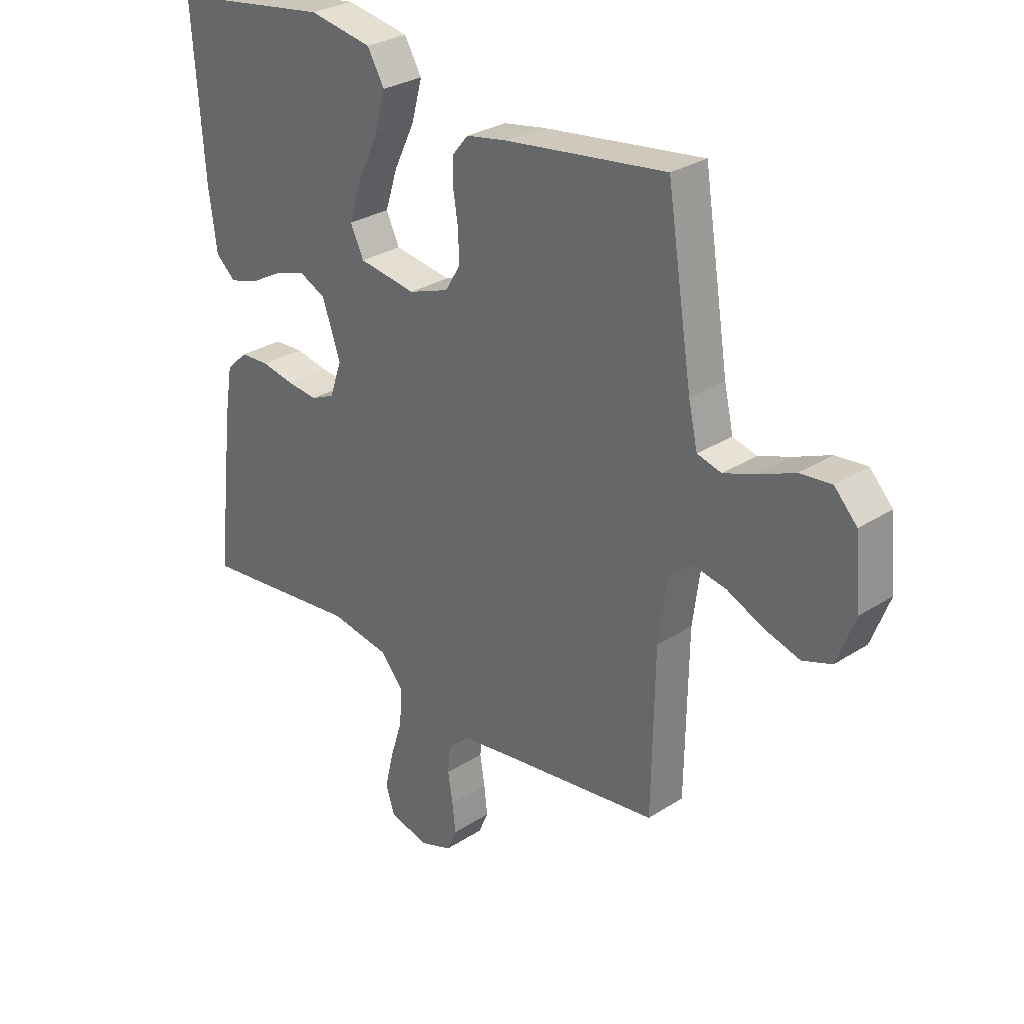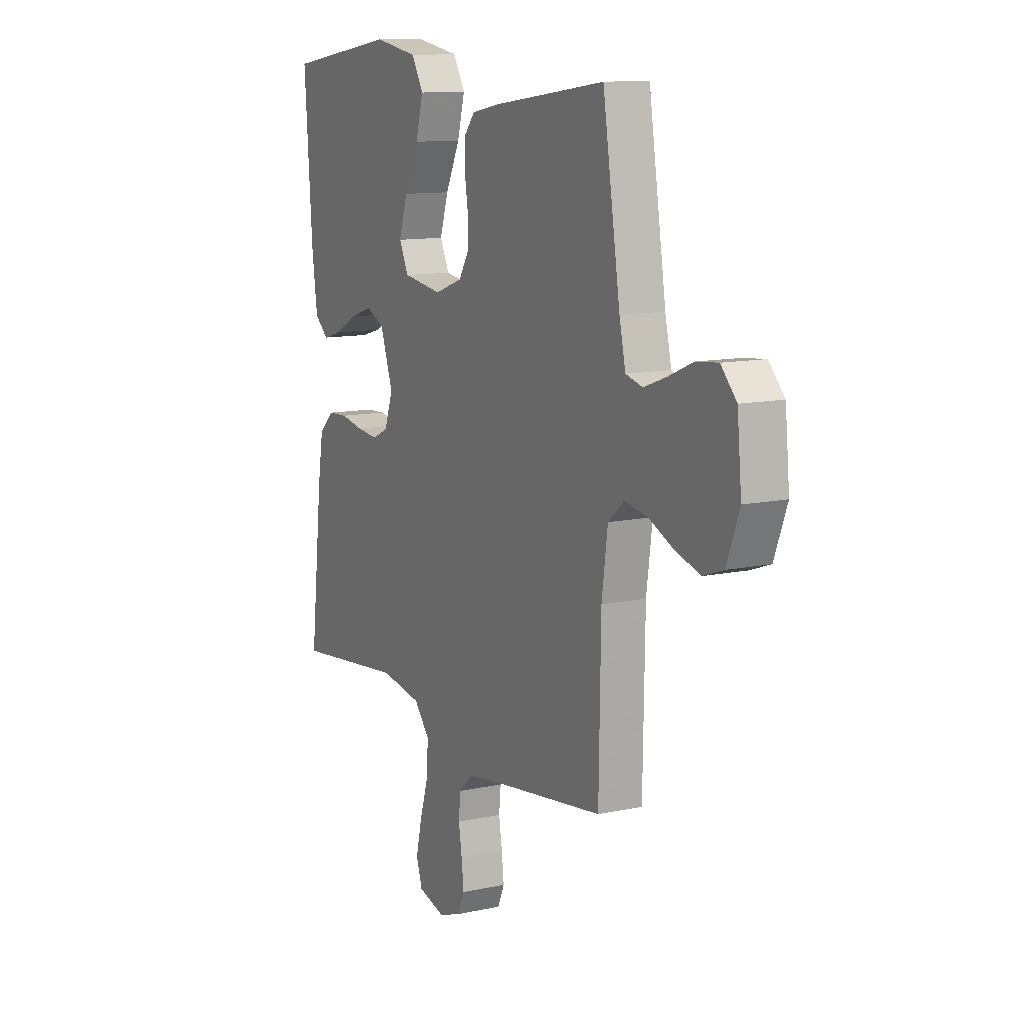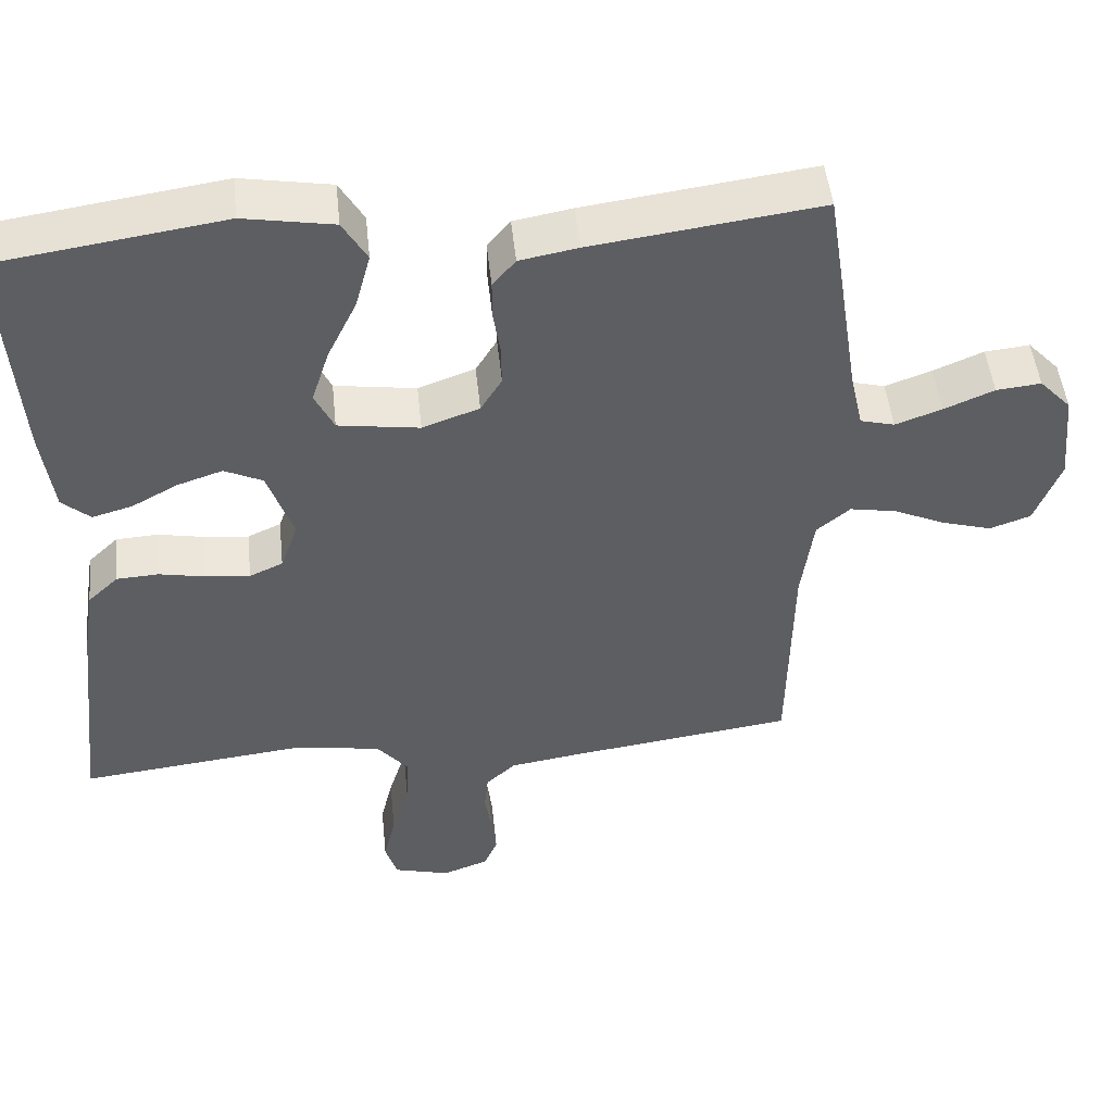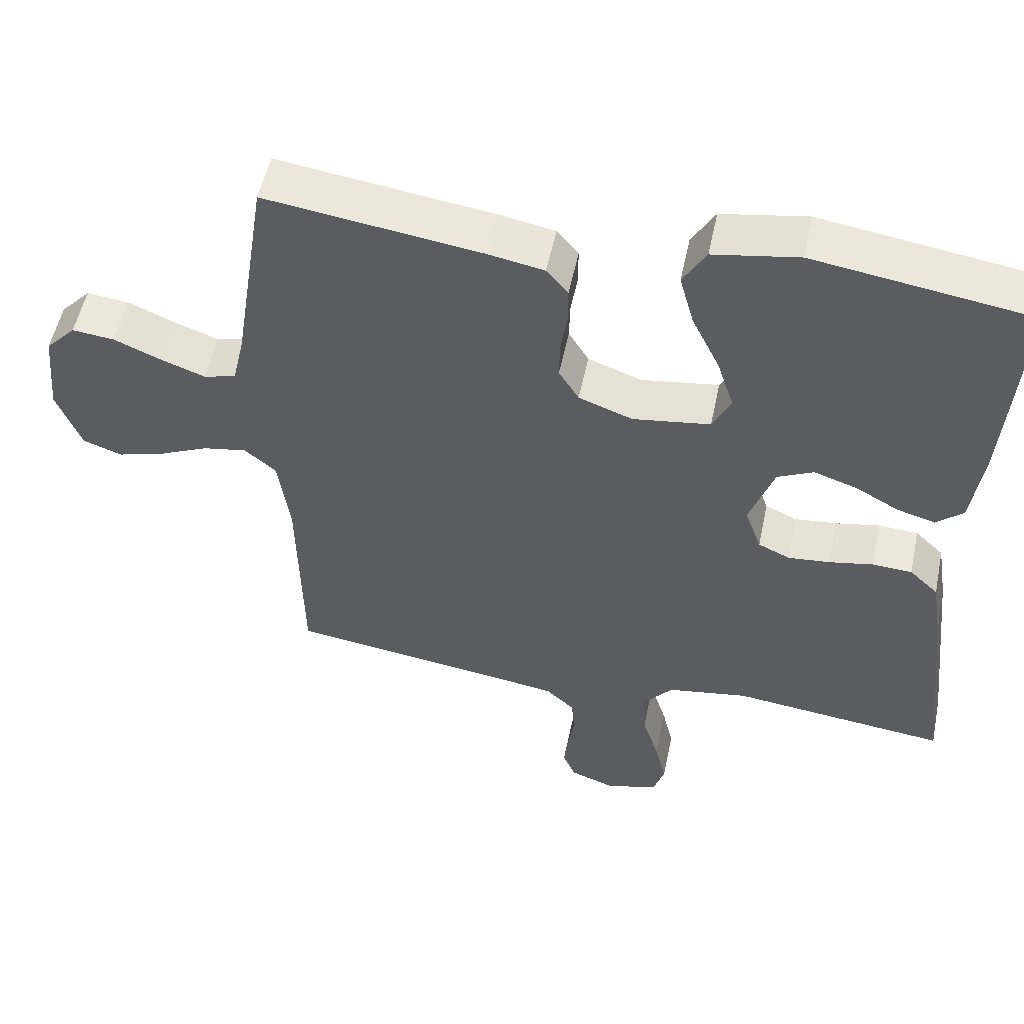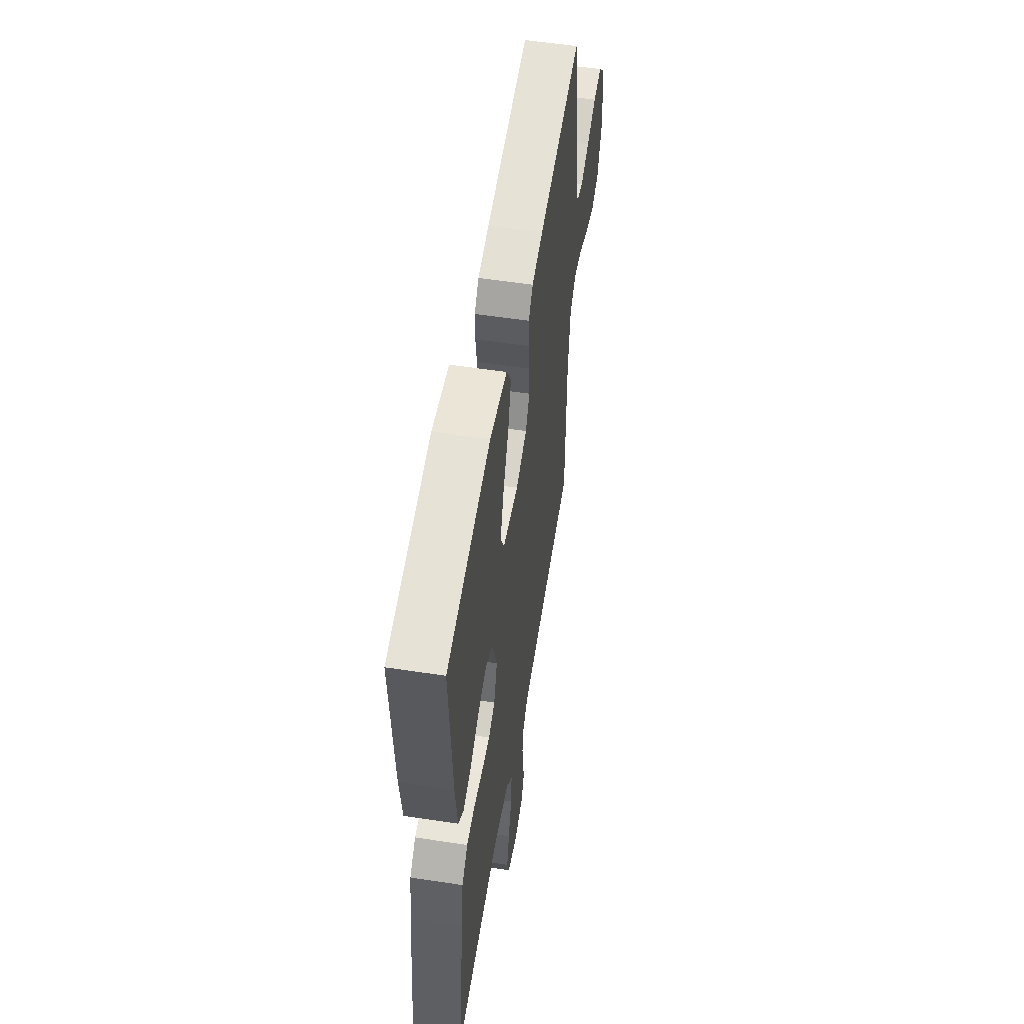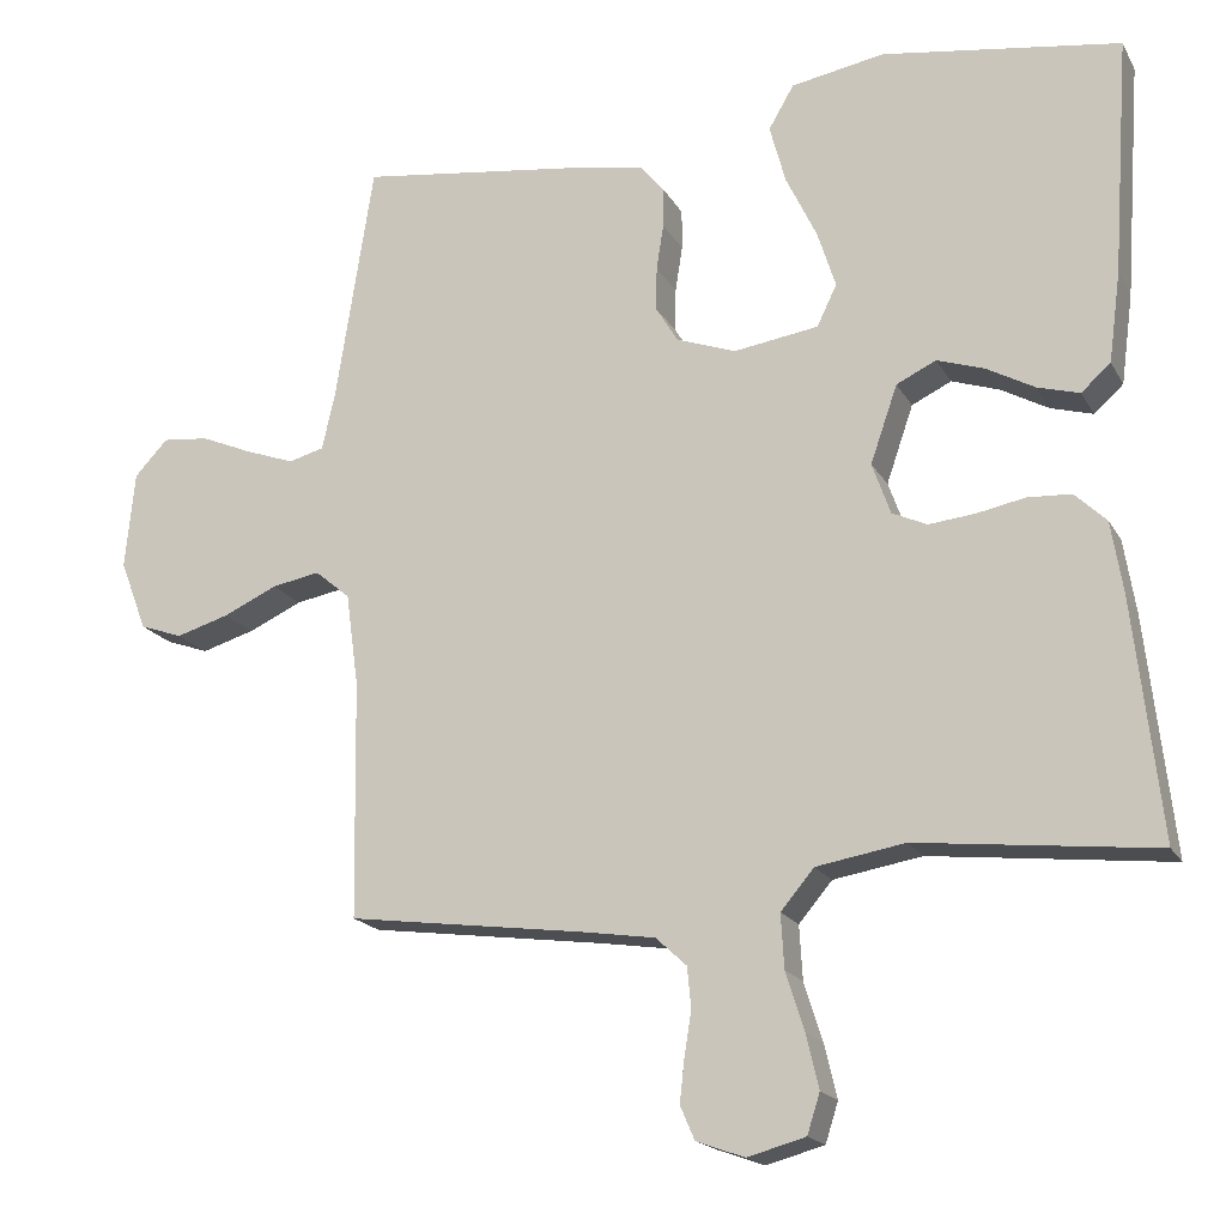
<metadata>
{"format":"obj","ext":"obj","renderer":"f3d","projection":"perspective","resolution":1024,"background":"white","views":[{"elev":29.2,"azim":46.4,"up":"+Z"},{"elev":11.6,"azim":62.5,"up":"+Z"},{"elev":49.1,"azim":-6.0,"up":"+Z"},{"elev":53.7,"azim":-168.2,"up":"+Z"},{"elev":54.8,"azim":-80.8,"up":"+Z"},{"elev":-18.2,"azim":-158.9,"up":"+Z"}]}
</metadata>
<code>
v -0.5 0.07 0.5
v -0.2 0.07 0.544
v -0.082 0.07 0.523
v -0.05 0.07 0.468
v -0.07 0.07 0.394
v -0.109 0.07 0.313
v -0.132 0.07 0.241
v -0.107 0.07 0.189
v 0 0.07 0.173
v 0.075 0.07 0.2
v 0.103 0.07 0.246
v 0.102 0.07 0.301
v 0.093 0.07 0.359
v 0.093 0.07 0.41
v 0.123 0.07 0.446
v 0.2 0.07 0.46
v 0.5 0.07 0.5
v 0.547 0.07 0.2
v 0.564 0.07 0.124
v 0.609 0.07 0.112
v 0.67 0.07 0.134
v 0.736 0.07 0.162
v 0.795 0.07 0.168
v 0.837 0.07 0.123
v 0.849 0.07 0
v 0.815 0.07 -0.089
v 0.761 0.07 -0.108
v 0.694 0.07 -0.088
v 0.626 0.07 -0.057
v 0.565 0.07 -0.046
v 0.521 0.07 -0.083
v 0.505 0.07 -0.2
v 0.5 0.07 -0.5
v 0.2 0.07 -0.54
v 0.108 0.07 -0.554
v 0.069 0.07 -0.59
v 0.064 0.07 -0.641
v 0.073 0.07 -0.697
v 0.079 0.07 -0.751
v 0.061 0.07 -0.793
v 0 0.07 -0.815
v -0.073 0.07 -0.795
v -0.089 0.07 -0.745
v -0.073 0.07 -0.677
v -0.05 0.07 -0.604
v -0.046 0.07 -0.536
v -0.088 0.07 -0.486
v -0.2 0.07 -0.467
v -0.5 0.07 -0.5
v -0.466 0.07 -0.2
v -0.451 0.07 -0.108
v -0.411 0.07 -0.07
v -0.356 0.07 -0.067
v -0.295 0.07 -0.079
v -0.237 0.07 -0.085
v -0.193 0.07 -0.065
v -0.17 0.07 0
v -0.204 0.07 0.098
v -0.254 0.07 0.122
v -0.314 0.07 0.102
v -0.374 0.07 0.069
v -0.427 0.07 0.054
v -0.464 0.07 0.087
v -0.479 0.07 0.2
v -0.5 0 0.5
v -0.2 0 0.544
v -0.082 0 0.523
v -0.05 0 0.468
v -0.07 0 0.394
v -0.109 0 0.313
v -0.132 0 0.241
v -0.107 0 0.189
v 0 0 0.173
v 0.075 0 0.2
v 0.103 0 0.246
v 0.102 0 0.301
v 0.093 0 0.359
v 0.093 0 0.41
v 0.123 0 0.446
v 0.2 0 0.46
v 0.5 0 0.5
v 0.547 0 0.2
v 0.564 0 0.124
v 0.609 0 0.112
v 0.67 0 0.134
v 0.736 0 0.162
v 0.795 0 0.168
v 0.837 0 0.123
v 0.849 0 0
v 0.815 0 -0.089
v 0.761 0 -0.108
v 0.694 0 -0.088
v 0.626 0 -0.057
v 0.565 0 -0.046
v 0.521 0 -0.083
v 0.505 0 -0.2
v 0.5 0 -0.5
v 0.2 0 -0.54
v 0.108 0 -0.554
v 0.069 0 -0.59
v 0.064 0 -0.641
v 0.073 0 -0.697
v 0.079 0 -0.751
v 0.061 0 -0.793
v 0 0 -0.815
v -0.073 0 -0.795
v -0.089 0 -0.745
v -0.073 0 -0.677
v -0.05 0 -0.604
v -0.046 0 -0.536
v -0.088 0 -0.486
v -0.2 0 -0.467
v -0.5 0 -0.5
v -0.466 0 -0.2
v -0.451 0 -0.108
v -0.411 0 -0.07
v -0.356 0 -0.067
v -0.295 0 -0.079
v -0.237 0 -0.085
v -0.193 0 -0.065
v -0.17 0 0
v -0.204 0 0.098
v -0.254 0 0.122
v -0.314 0 0.102
v -0.374 0 0.069
v -0.427 0 0.054
v -0.464 0 0.087
v -0.479 0 0.2
f 60 61 62 63
f 59 60 63 64
f 51 52 53 54
f 51 54 55
f 48 49 50 51
f 47 48 51 55
f 46 47 55 56
f 42 43 44 45
f 40 41 42 45
f 40 45 46
f 37 38 39 40
f 37 40 46 56
f 32 33 34
f 31 32 34 35
f 26 27 28 29
f 26 29 30
f 25 26 30
f 24 25 30
f 21 22 23 24
f 20 21 24 30
f 19 20 30 31
f 15 16 17 18
f 12 13 14 15
f 11 12 15 18
f 10 11 18 19
f 3 4 5 6
f 3 6 7
f 2 3 7
f 59 64 1 2
f 58 59 2 7
f 57 58 7 8
f 36 37 56 57
f 36 57 8 9
f 19 31 35 36
f 9 10 19 36
f 127 126 125 124
f 128 127 124 123
f 118 117 116 115
f 119 118 115
f 115 114 113 112
f 119 115 112 111
f 120 119 111 110
f 109 108 107 106
f 109 106 105 104
f 110 109 104
f 104 103 102 101
f 120 110 104 101
f 98 97 96
f 99 98 96 95
f 93 92 91 90
f 94 93 90
f 94 90 89
f 94 89 88
f 88 87 86 85
f 94 88 85 84
f 95 94 84 83
f 82 81 80 79
f 79 78 77 76
f 82 79 76 75
f 83 82 75 74
f 70 69 68 67
f 71 70 67
f 71 67 66
f 66 65 128 123
f 71 66 123 122
f 72 71 122 121
f 121 120 101 100
f 73 72 121 100
f 100 99 95 83
f 100 83 74 73
f 1 65 66 2
f 2 66 67 3
f 3 67 68 4
f 4 68 69 5
f 5 69 70 6
f 6 70 71 7
f 7 71 72 8
f 8 72 73 9
f 9 73 74 10
f 10 74 75 11
f 11 75 76 12
f 12 76 77 13
f 13 77 78 14
f 14 78 79 15
f 15 79 80 16
f 16 80 81 17
f 17 81 82 18
f 18 82 83 19
f 19 83 84 20
f 20 84 85 21
f 21 85 86 22
f 22 86 87 23
f 23 87 88 24
f 24 88 89 25
f 25 89 90 26
f 26 90 91 27
f 27 91 92 28
f 28 92 93 29
f 29 93 94 30
f 30 94 95 31
f 31 95 96 32
f 32 96 97 33
f 33 97 98 34
f 34 98 99 35
f 35 99 100 36
f 36 100 101 37
f 37 101 102 38
f 38 102 103 39
f 39 103 104 40
f 40 104 105 41
f 41 105 106 42
f 42 106 107 43
f 43 107 108 44
f 44 108 109 45
f 45 109 110 46
f 46 110 111 47
f 47 111 112 48
f 48 112 113 49
f 49 113 114 50
f 50 114 115 51
f 51 115 116 52
f 52 116 117 53
f 53 117 118 54
f 54 118 119 55
f 55 119 120 56
f 56 120 121 57
f 57 121 122 58
f 58 122 123 59
f 59 123 124 60
f 60 124 125 61
f 61 125 126 62
f 62 126 127 63
f 63 127 128 64
f 64 128 65 1

</code>
